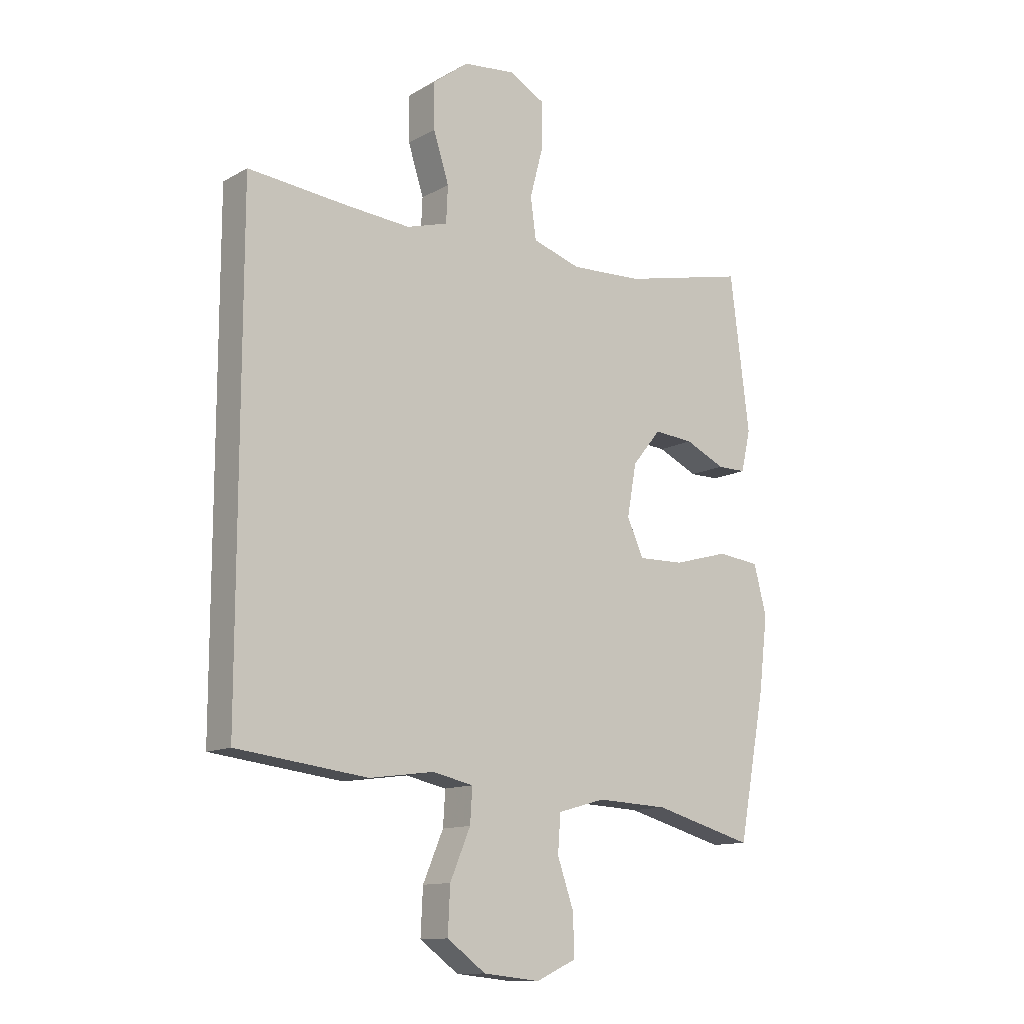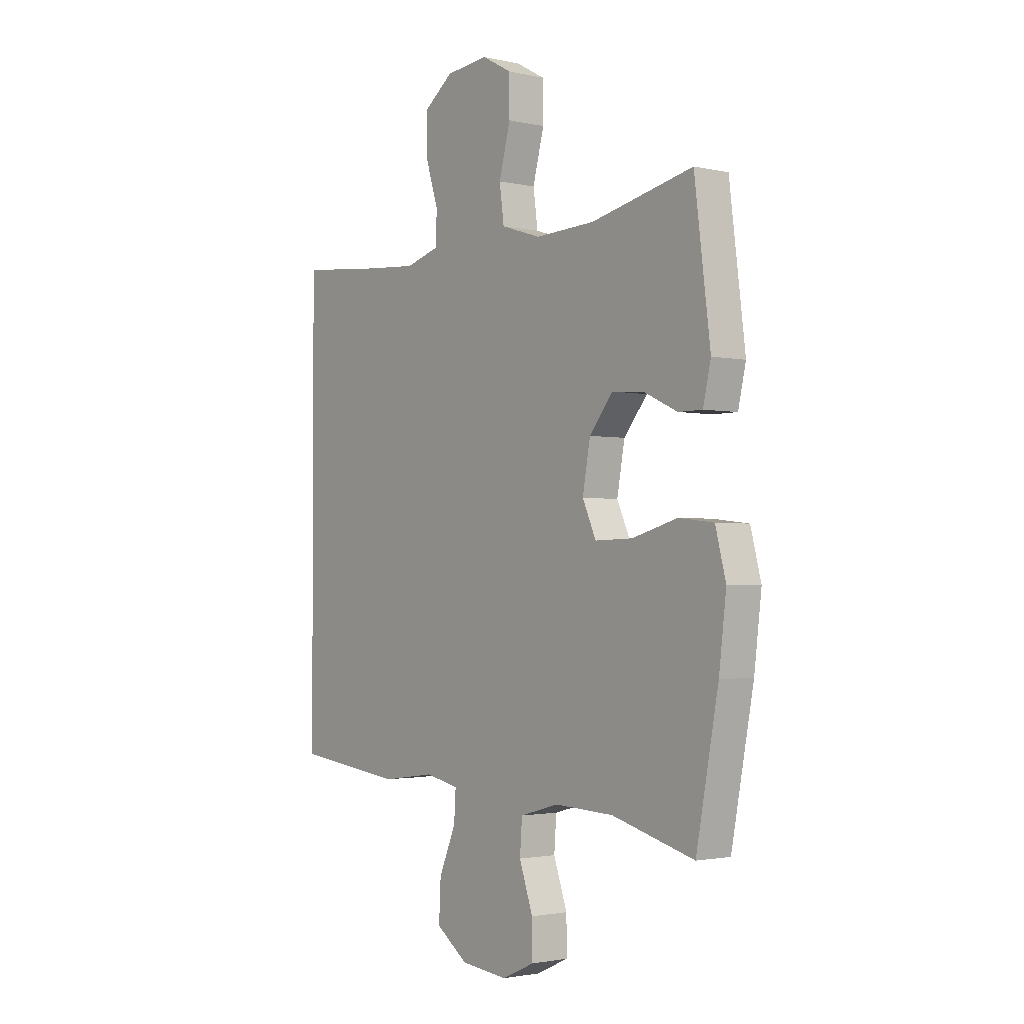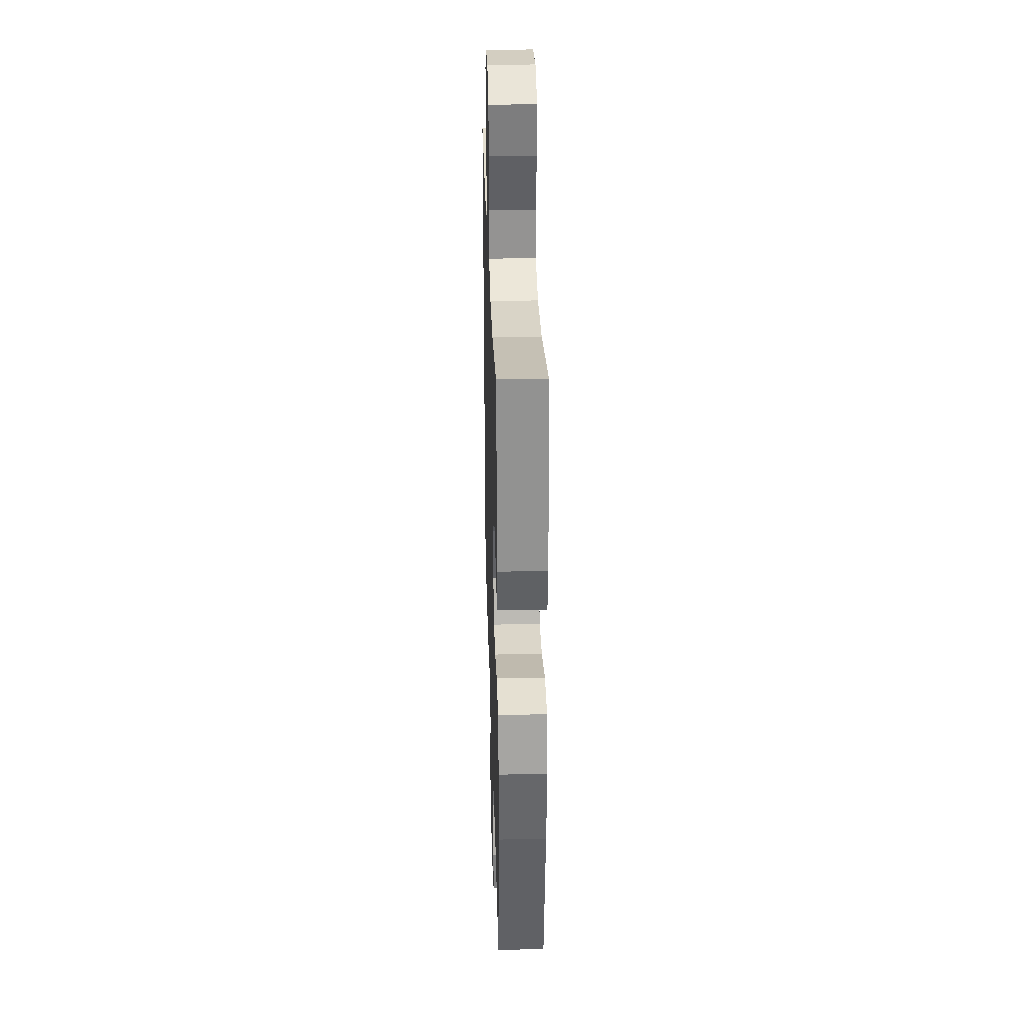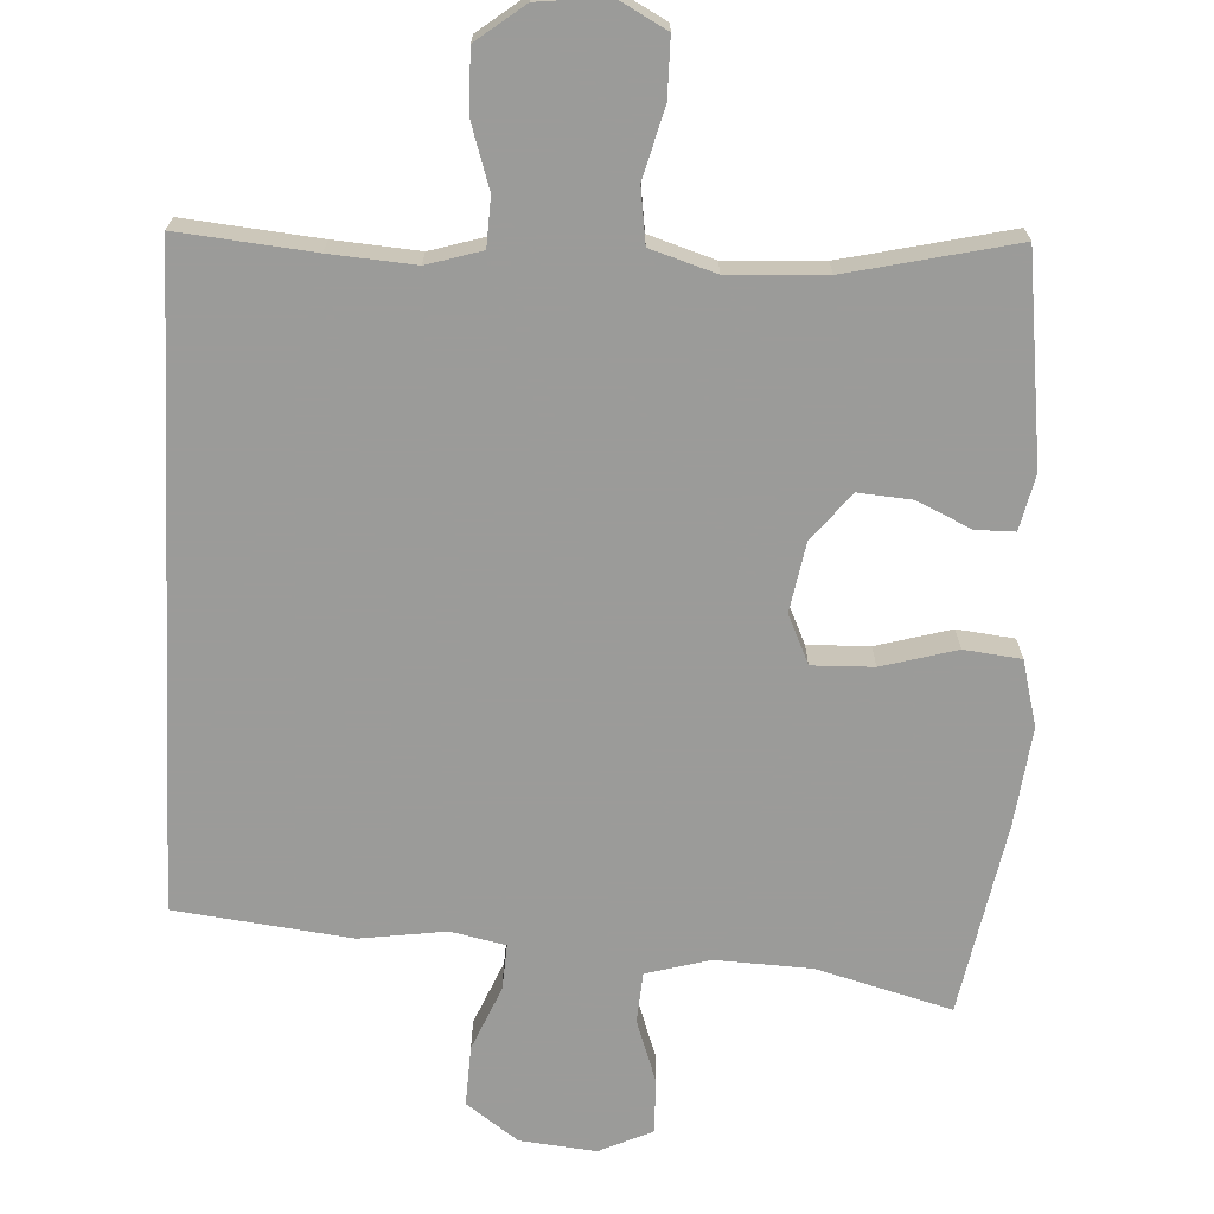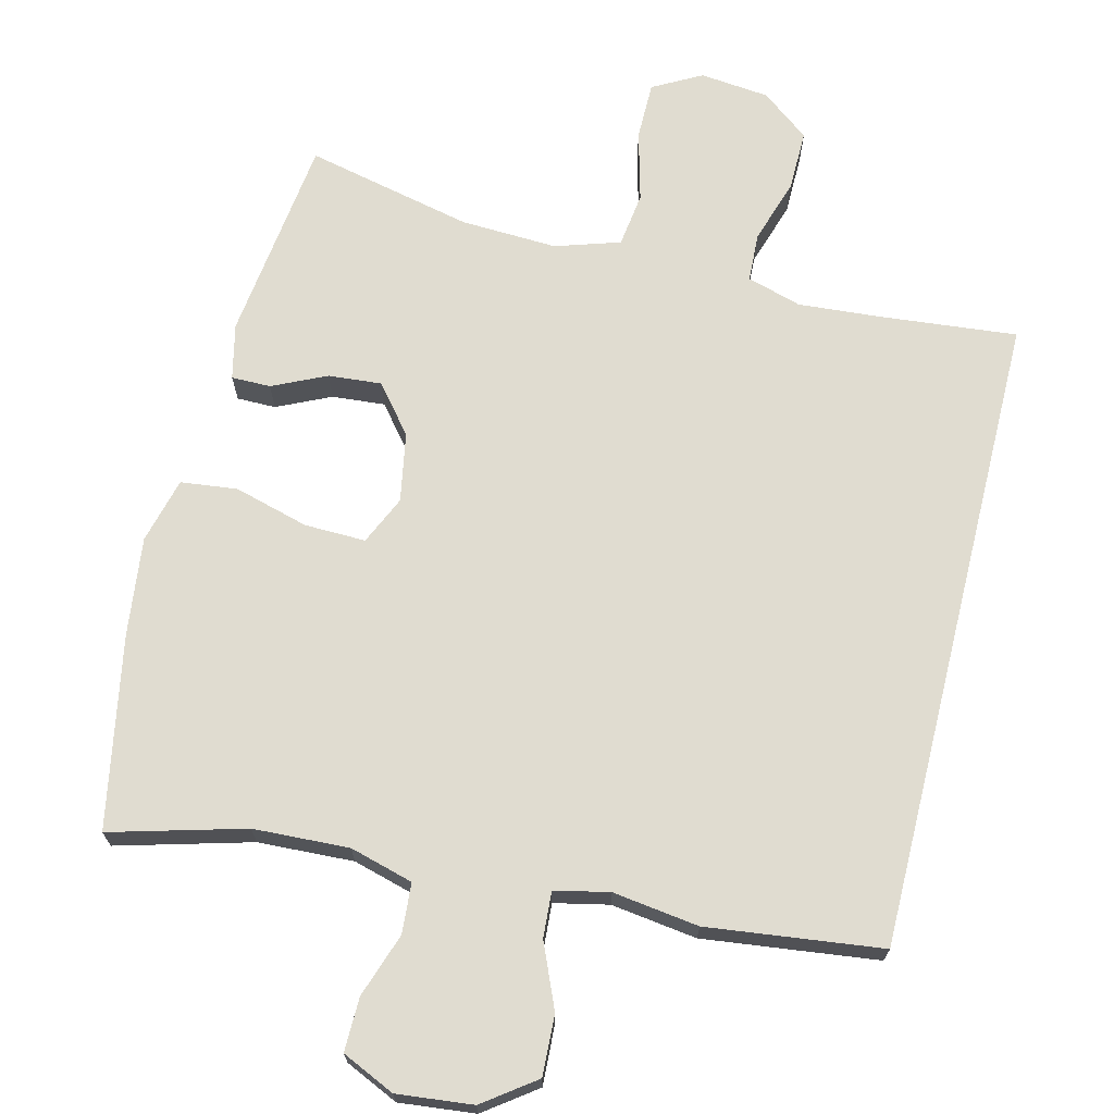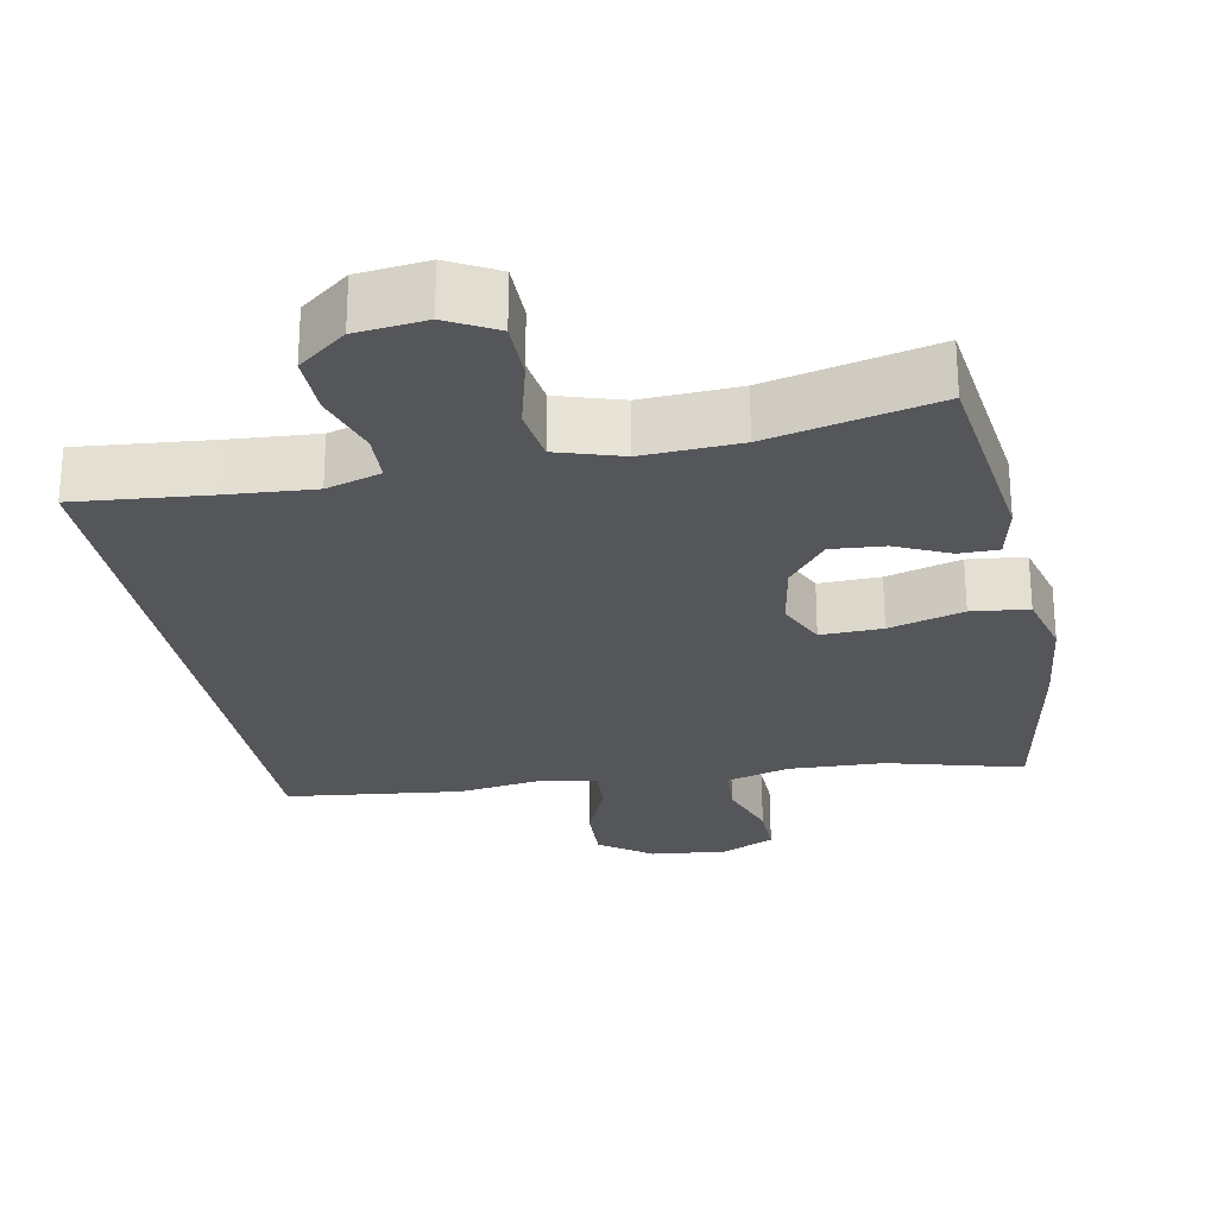
<metadata>
{"format":"obj","ext":"obj","renderer":"f3d","projection":"perspective","resolution":1024,"background":"white","views":[{"elev":-12.4,"azim":-38.0,"up":"+Z"},{"elev":-2.0,"azim":51.6,"up":"+Z"},{"elev":31.1,"azim":88.3,"up":"+Z"},{"elev":-69.6,"azim":-2.8,"up":"+Y"},{"elev":69.6,"azim":-166.1,"up":"+Y"},{"elev":-26.1,"azim":11.2,"up":"+Y"}]}
</metadata>
<code>
v -0.5 0.07 -0.407
v -0.5 0.07 0.464
v -0.318 0.07 0.446
v -0.203 0.07 0.437
v -0.129 0.07 0.459
v -0.126 0.07 0.525
v -0.154 0.07 0.613
v -0.155 0.07 0.695
v -0.09 0.07 0.745
v 0.004 0.07 0.755
v 0.07 0.07 0.719
v 0.07 0.07 0.64
v 0.045 0.07 0.545
v 0.055 0.07 0.471
v 0.143 0.07 0.443
v 0.274 0.07 0.449
v 0.5 0.07 0.5
v 0.535 0.07 0.221
v 0.518 0.07 0.146
v 0.465 0.07 0.146
v 0.392 0.07 0.18
v 0.32 0.07 0.186
v 0.268 0.07 0.122
v 0.251 0.07 0.028
v 0.281 0.07 -0.038
v 0.364 0.07 -0.036
v 0.465 0.07 -0.008
v 0.542 0.07 -0.017
v 0.565 0.07 -0.106
v 0.549 0.07 -0.239
v 0.5 0.07 -0.5
v 0.318 0.07 -0.45
v 0.188 0.07 -0.444
v 0.102 0.07 -0.468
v 0.097 0.07 -0.536
v 0.127 0.07 -0.623
v 0.128 0.07 -0.696
v 0.056 0.07 -0.729
v -0.047 0.07 -0.718
v -0.117 0.07 -0.667
v -0.113 0.07 -0.585
v -0.076 0.07 -0.498
v -0.072 0.07 -0.436
v -0.146 0.07 -0.42
v -0.263 0.07 -0.436
v -0.5 0 -0.407
v -0.5 0 0.464
v -0.318 0 0.446
v -0.203 0 0.437
v -0.129 0 0.459
v -0.126 0 0.525
v -0.154 0 0.613
v -0.155 0 0.695
v -0.09 0 0.745
v 0.004 0 0.755
v 0.07 0 0.719
v 0.07 0 0.64
v 0.045 0 0.545
v 0.055 0 0.471
v 0.143 0 0.443
v 0.274 0 0.449
v 0.5 0 0.5
v 0.535 0 0.221
v 0.518 0 0.146
v 0.465 0 0.146
v 0.392 0 0.18
v 0.32 0 0.186
v 0.268 0 0.122
v 0.251 0 0.028
v 0.281 0 -0.038
v 0.364 0 -0.036
v 0.465 0 -0.008
v 0.542 0 -0.017
v 0.565 0 -0.106
v 0.549 0 -0.239
v 0.5 0 -0.5
v 0.318 0 -0.45
v 0.188 0 -0.444
v 0.102 0 -0.468
v 0.097 0 -0.536
v 0.127 0 -0.623
v 0.128 0 -0.696
v 0.056 0 -0.729
v -0.047 0 -0.718
v -0.117 0 -0.667
v -0.113 0 -0.585
v -0.076 0 -0.498
v -0.072 0 -0.436
v -0.146 0 -0.42
v -0.263 0 -0.436
f 1 2 3
f 45 1 3
f 44 45 3
f 43 44 3 4
f 40 41 42
f 39 40 42
f 38 39 42
f 37 38 42
f 36 37 42
f 35 36 42
f 34 35 42 43
f 43 4 5
f 34 43 5
f 33 34 5
f 30 31 32
f 29 30 32
f 28 29 32
f 27 28 32
f 26 27 32
f 25 26 32 33
f 33 5 6
f 25 33 6
f 24 25 6
f 19 20 21
f 18 19 21
f 17 18 21
f 16 17 21
f 15 16 21 22
f 14 15 22 23
f 11 12 13
f 10 11 13
f 9 10 13
f 8 9 13
f 7 8 13
f 6 7 13
f 6 13 14
f 6 14 23 24
f 48 47 46
f 48 46 90
f 48 90 89
f 49 48 89 88
f 87 86 85
f 87 85 84
f 87 84 83
f 87 83 82
f 87 82 81
f 87 81 80
f 88 87 80 79
f 50 49 88
f 50 88 79
f 50 79 78
f 77 76 75
f 77 75 74
f 77 74 73
f 77 73 72
f 77 72 71
f 78 77 71 70
f 51 50 78
f 51 78 70
f 51 70 69
f 66 65 64
f 66 64 63
f 66 63 62
f 66 62 61
f 67 66 61 60
f 68 67 60 59
f 58 57 56
f 58 56 55
f 58 55 54
f 58 54 53
f 58 53 52
f 58 52 51
f 59 58 51
f 69 68 59 51
f 1 46 47 2
f 2 47 48 3
f 3 48 49 4
f 4 49 50 5
f 5 50 51 6
f 6 51 52 7
f 7 52 53 8
f 8 53 54 9
f 9 54 55 10
f 10 55 56 11
f 11 56 57 12
f 12 57 58 13
f 13 58 59 14
f 14 59 60 15
f 15 60 61 16
f 16 61 62 17
f 17 62 63 18
f 18 63 64 19
f 19 64 65 20
f 20 65 66 21
f 21 66 67 22
f 22 67 68 23
f 23 68 69 24
f 24 69 70 25
f 25 70 71 26
f 26 71 72 27
f 27 72 73 28
f 28 73 74 29
f 29 74 75 30
f 30 75 76 31
f 31 76 77 32
f 32 77 78 33
f 33 78 79 34
f 34 79 80 35
f 35 80 81 36
f 36 81 82 37
f 37 82 83 38
f 38 83 84 39
f 39 84 85 40
f 40 85 86 41
f 41 86 87 42
f 42 87 88 43
f 43 88 89 44
f 44 89 90 45
f 45 90 46 1

</code>
